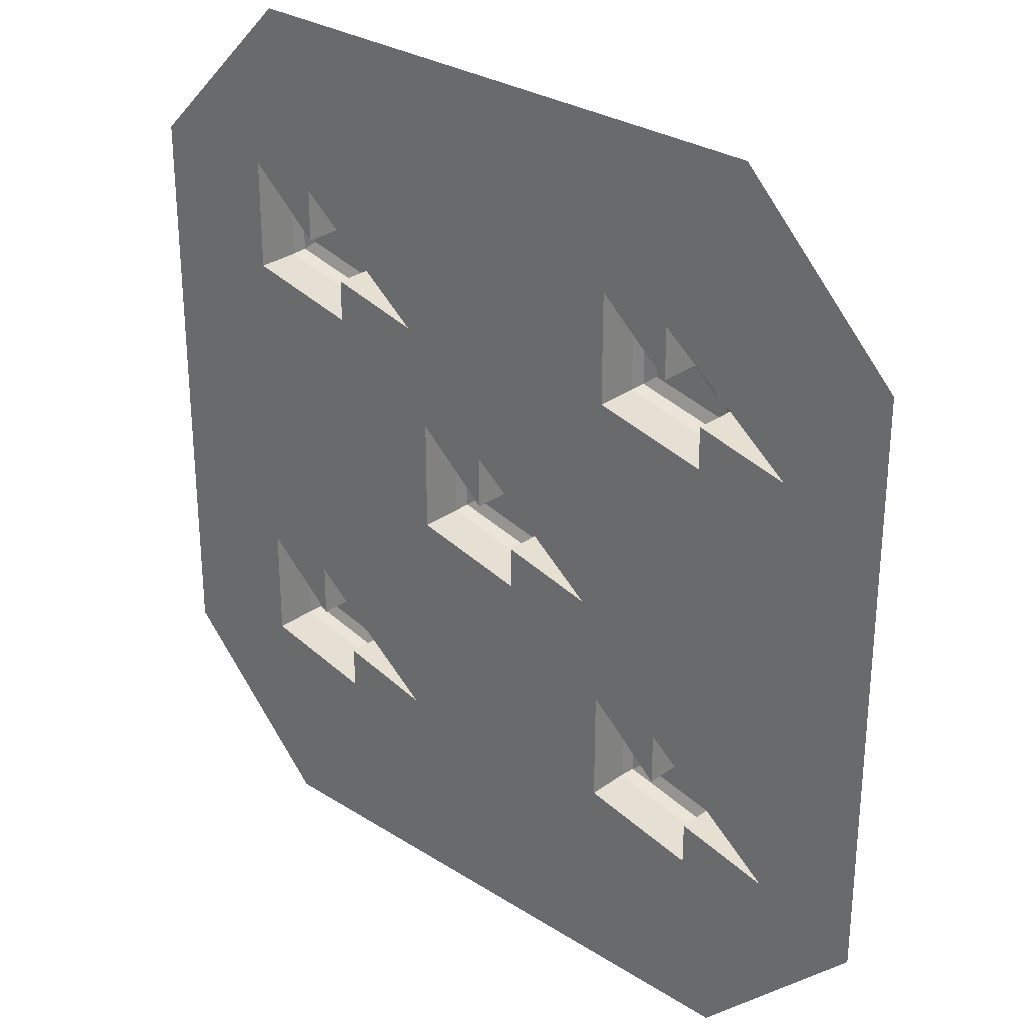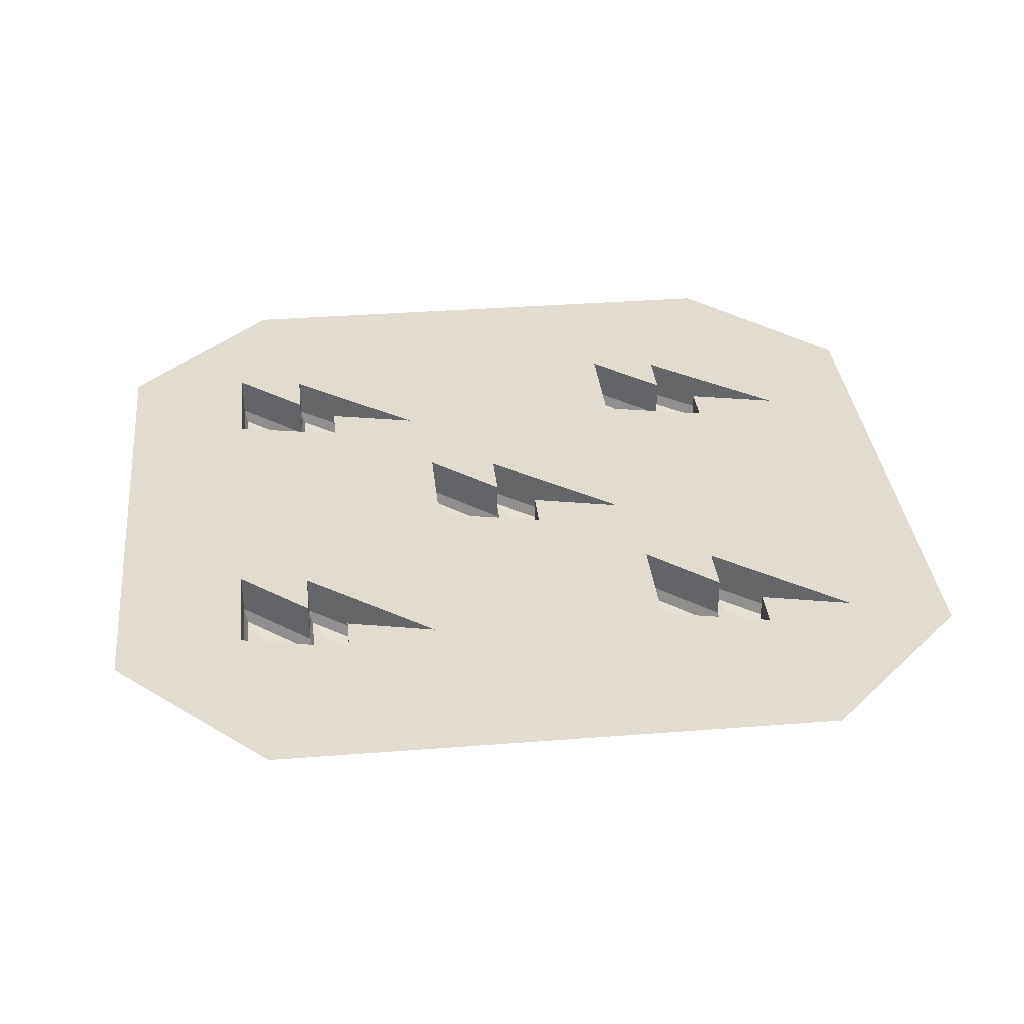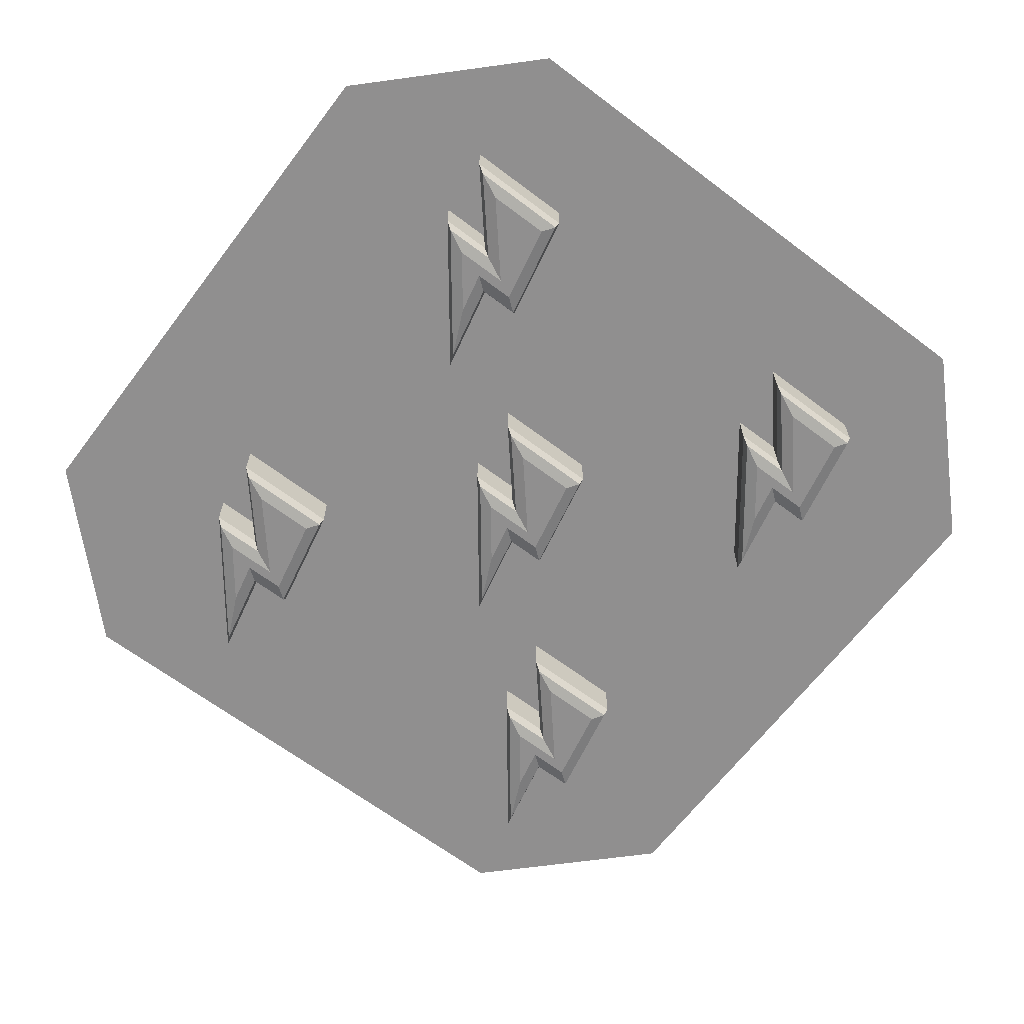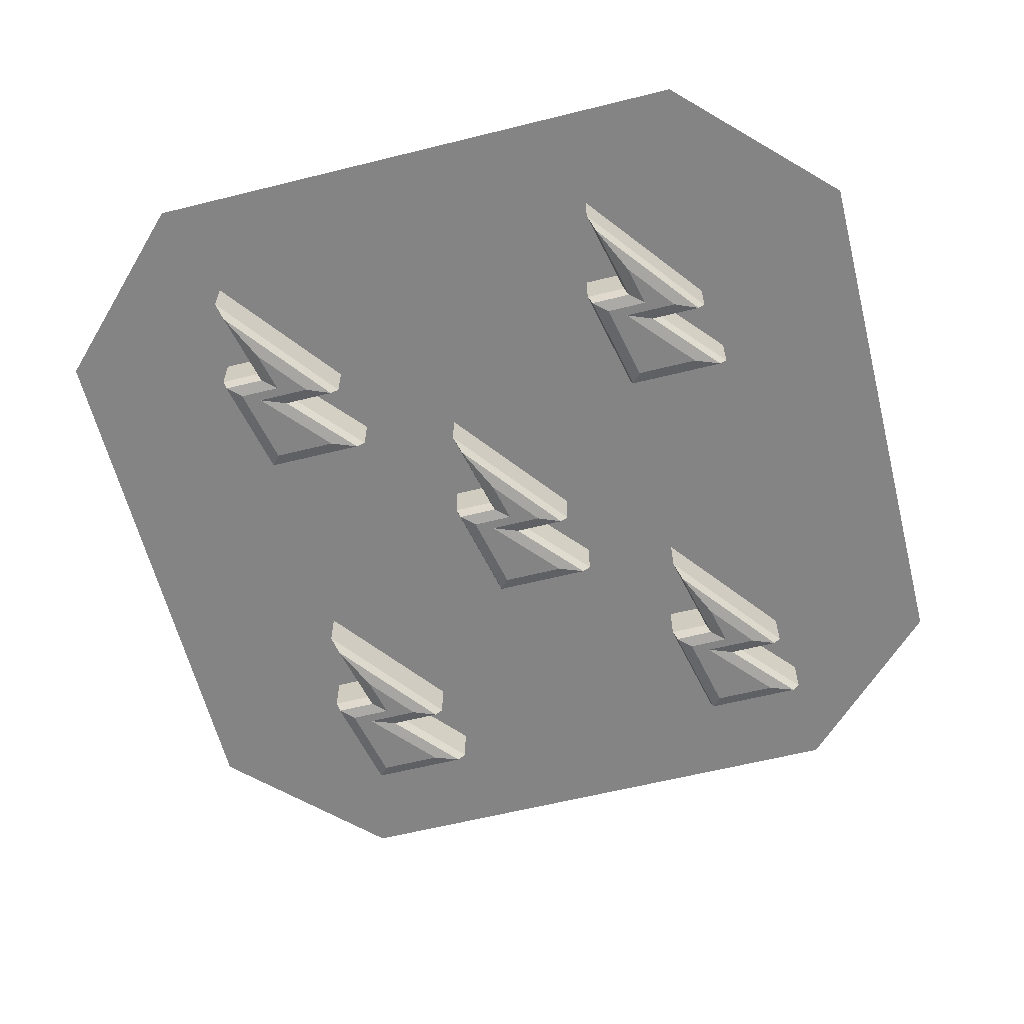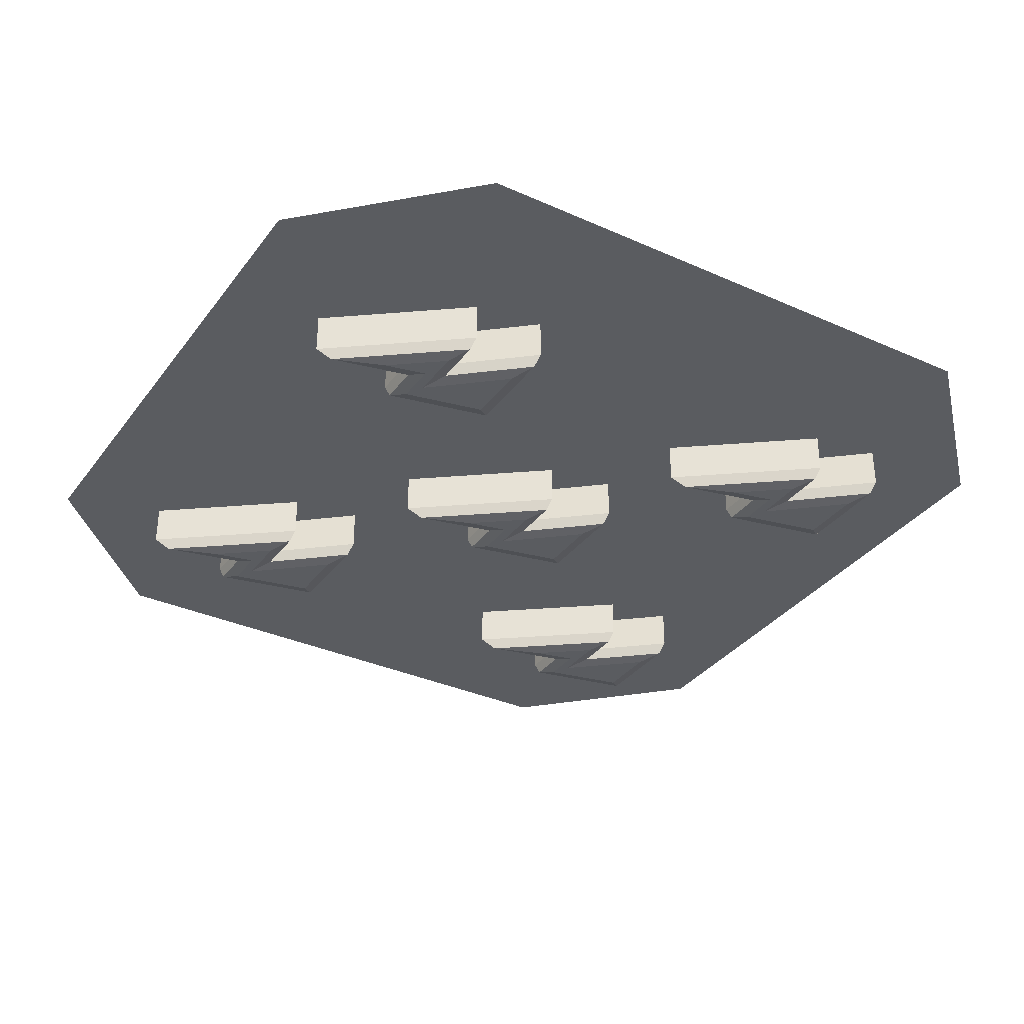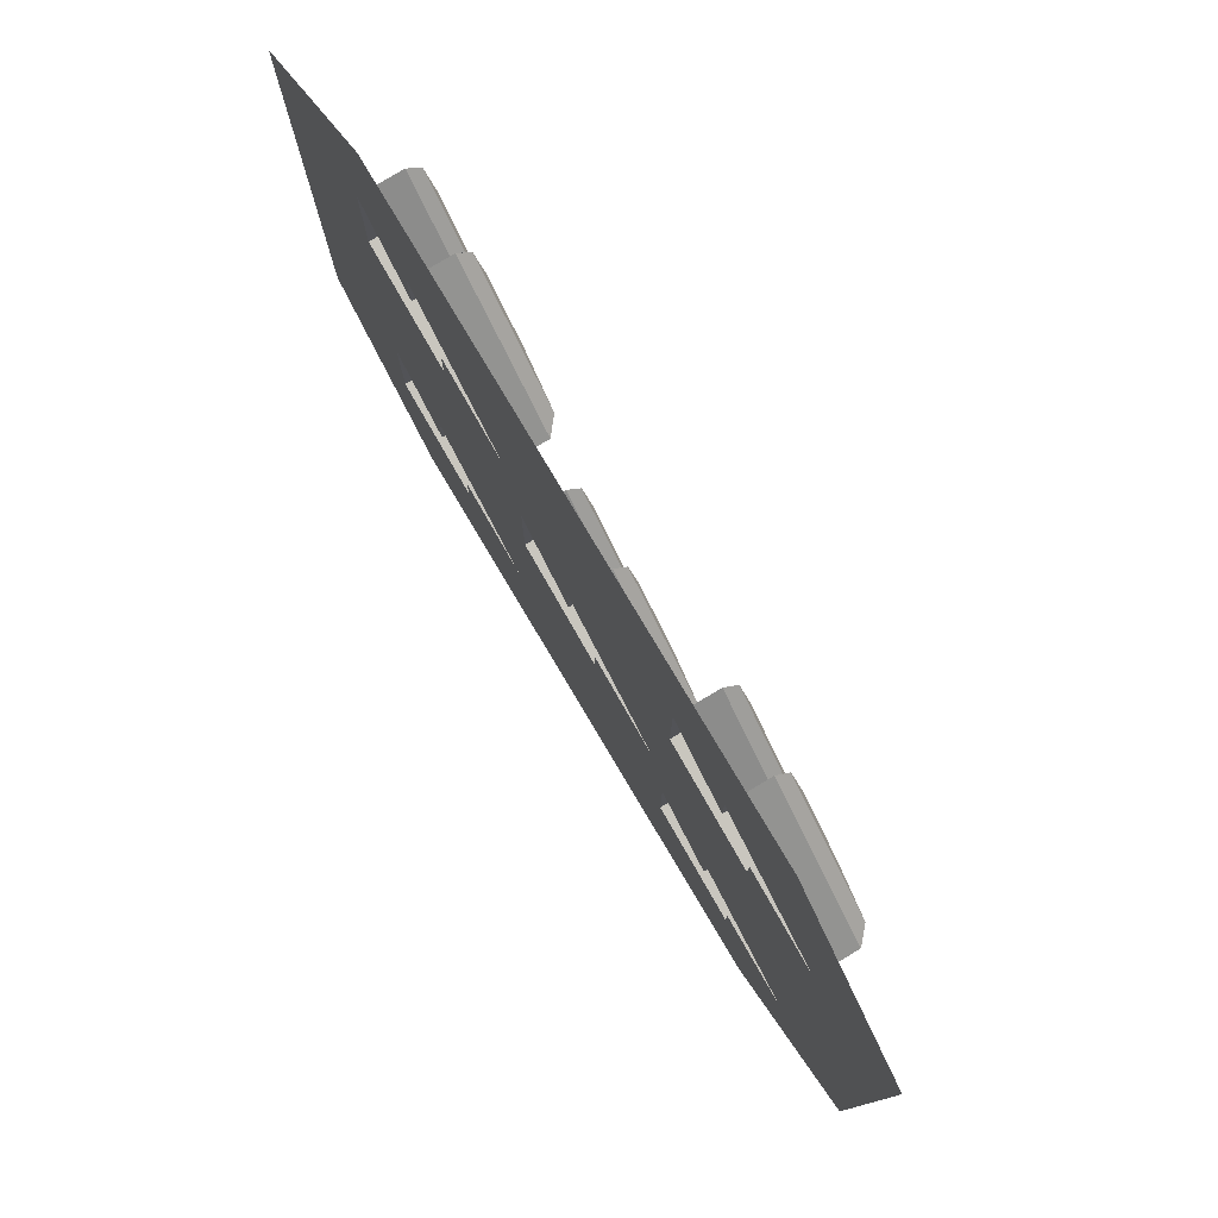
<metadata>
{"format":"obj","ext":"obj","renderer":"f3d","projection":"perspective","resolution":1024,"background":"white","views":[{"elev":29.2,"azim":-136.8,"up":"+Z"},{"elev":34.4,"azim":174.0,"up":"+Y"},{"elev":-65.4,"azim":52.8,"up":"+Y"},{"elev":-61.3,"azim":-75.8,"up":"+Y"},{"elev":-34.1,"azim":-31.2,"up":"+Y"},{"elev":79.3,"azim":-120.8,"up":"+Z"}]}
</metadata>
<code>
o Lightning_5.001_Cube.053
v 0.001143 -0.116 0.06342
v 0.03299 -0.08418 0.1281
v 0.02595 -0.109 0.1138
v 0.148 -0.116 0.07983
v 0.1798 -0.08418 0.1491
v 0.1728 -0.109 0.1338
v 0.148 -0.116 -0.04923
v 0.1798 -0.08418 -0.07508
v 0.1728 -0.109 -0.06937
v 0.03299 -0.08418 0.02323
v 0.001143 -0.116 -0.04601
v 0.02595 -0.109 0.007931
v -0.2397 -0.08418 -0.08163
v -0.1066 -0.116 -0.01943
v -0.2103 -0.109 -0.06789
v -0.0509 -0.08418 -0.03969
v -0.01905 -0.116 1.3e-05
v -0.04387 -0.109 -0.03092
v -0.0509 -0.08418 -0.1236
v -0.01905 -0.116 -0.08434
v -0.04387 -0.109 -0.1149
v 0.4627 -0.116 -0.3714
v 0.4945 -0.08418 -0.3067
v 0.4875 -0.109 -0.321
v 0.6095 -0.116 -0.355
v 0.6413 -0.08418 -0.2858
v 0.6343 -0.109 -0.3011
v 0.6095 -0.116 -0.4841
v 0.6413 -0.08418 -0.5099
v 0.6343 -0.109 -0.5042
v 0.4945 -0.08418 -0.4116
v 0.4627 -0.116 -0.4809
v 0.4875 -0.109 -0.4269
v 0.2219 -0.08418 -0.5165
v 0.355 -0.116 -0.4543
v 0.2513 -0.109 -0.5027
v 0.4106 -0.08418 -0.4745
v 0.4425 -0.116 -0.4348
v 0.4177 -0.109 -0.4658
v 0.4106 -0.08418 -0.5584
v 0.4425 -0.116 -0.5192
v 0.4177 -0.109 -0.5497
v 0.4627 -0.116 0.4922
v 0.4945 -0.08418 0.5569
v 0.4875 -0.109 0.5426
v 0.6095 -0.116 0.5086
v 0.6413 -0.08418 0.5779
v 0.6343 -0.109 0.5626
v 0.6095 -0.116 0.3796
v 0.6413 -0.08418 0.3537
v 0.6343 -0.109 0.3595
v 0.4945 -0.08418 0.452
v 0.4627 -0.116 0.3828
v 0.4875 -0.109 0.4367
v 0.2219 -0.08418 0.3472
v 0.355 -0.116 0.4094
v 0.2513 -0.109 0.3609
v 0.4106 -0.08418 0.3891
v 0.4425 -0.116 0.4288
v 0.4177 -0.109 0.3979
v 0.4106 -0.08418 0.3052
v 0.4425 -0.116 0.3445
v 0.4177 -0.109 0.3139
v -0.4568 -0.116 -0.3714
v -0.4249 -0.08418 -0.3067
v -0.432 -0.109 -0.321
v -0.31 -0.116 -0.355
v -0.2781 -0.08418 -0.2858
v -0.2851 -0.109 -0.3011
v -0.31 -0.116 -0.4841
v -0.2781 -0.08418 -0.5099
v -0.2851 -0.109 -0.5042
v -0.4249 -0.08418 -0.4116
v -0.4568 -0.116 -0.4808
v -0.432 -0.109 -0.4269
v -0.6976 -0.08418 -0.5165
v -0.5645 -0.116 -0.4543
v -0.6682 -0.109 -0.5027
v -0.5088 -0.08418 -0.4745
v -0.477 -0.116 -0.4348
v -0.5018 -0.109 -0.4658
v -0.5088 -0.08418 -0.5584
v -0.477 -0.116 -0.5192
v -0.5018 -0.109 -0.5497
v -0.4568 -0.116 0.4922
v -0.4249 -0.08418 0.5569
v -0.432 -0.109 0.5426
v -0.31 -0.116 0.5086
v -0.2781 -0.08418 0.5779
v -0.2851 -0.109 0.5626
v -0.31 -0.116 0.3796
v -0.2781 -0.08418 0.3537
v -0.2851 -0.109 0.3595
v -0.4249 -0.08418 0.452
v -0.4568 -0.116 0.3828
v -0.432 -0.109 0.4368
v -0.6976 -0.08418 0.3472
v -0.5645 -0.116 0.4094
v -0.6682 -0.109 0.3609
v -0.5088 -0.08418 0.3891
v -0.477 -0.116 0.4288
v -0.5018 -0.109 0.3979
v -0.5088 -0.08418 0.3052
v -0.477 -0.116 0.3445
v -0.5018 -0.109 0.3139
v 0.5851 0 -0.9074
v 0.9074 0 -0.5851
v -0.5851 -0 -0.9074
v -0.9074 -0 -0.5851
v 0.5851 0 0.9074
v 0.9074 0 0.5851
v -0.5851 -0 0.9074
v -0.9074 -0 0.5851
v 0.4106 0 -0.5584
v 0.6413 0 -0.5099
v 0.4106 0 -0.4745
v -0.2781 -0 -0.5099
v -0.5088 -0 -0.5584
v -0.5088 -0 -0.4745
v 0.6413 0 -0.2858
v 0.4945 0 -0.3067
v 0.2219 0 -0.5165
v -0.2781 -0 -0.4068
v -0.2781 -0 -0.2858
v -0.4249 -0 -0.3067
v -0.6976 -0 -0.5165
v 0.4945 0 -0.4116
v -0.4249 -0 -0.4116
v 0.1798 0 -0.07508
v 0.1798 0 0.1491
v -0.0509 -0 -0.1236
v 0.03299 0 0.1281
v -0.2397 -0 -0.08163
v -0.0509 -0 -0.03969
v 0.4106 0 0.3052
v 0.6413 0 0.3537
v 0.4106 0 0.3891
v 0.03299 0 0.02323
v -0.5088 -0 0.3052
v 0.6413 0 0.5779
v 0.2219 0 0.3472
v 0.4945 0 0.5569
v -0.2781 -0 0.3537
v -0.4249 -0 0.5569
v -0.6976 -0 0.3472
v -0.5088 -0 0.3891
v -0.2781 -0 0.5779
v 0.4945 0 0.452
v -0.4249 -0 0.452
f 2 138 10
f 5 129 8
f 8 131 19
f 20 17 11
f 134 13 16
f 131 16 19
f 138 5 10
f 6 10 5
f 4 12 6
f 2 15 13
f 3 14 15
f 10 3 2
f 12 1 3
f 8 6 5
f 9 4 6
f 15 16 13
f 14 18 15
f 16 21 19
f 18 20 21
f 21 8 19
f 20 9 21
f 133 2 13
f 23 127 31
f 120 29 26
f 115 40 29
f 41 38 32
f 116 34 37
f 114 37 40
f 127 26 31
f 27 31 26
f 25 33 27
f 23 36 34
f 24 35 36
f 31 24 23
f 33 22 24
f 29 27 26
f 30 25 27
f 36 37 34
f 35 39 36
f 37 42 40
f 39 41 42
f 42 29 40
f 41 30 42
f 122 23 34
f 44 148 52
f 47 136 50
f 50 135 61
f 62 59 53
f 58 141 55
f 135 58 61
f 148 47 52
f 48 52 47
f 46 54 48
f 44 57 55
f 45 56 57
f 52 45 44
f 54 43 45
f 50 48 47
f 51 46 48
f 57 58 55
f 56 60 57
f 58 63 61
f 60 62 63
f 63 50 61
f 62 51 63
f 141 44 55
f 65 128 73
f 123 117 71
f 71 118 82
f 83 80 74
f 79 126 76
f 118 79 82
f 128 68 73
f 69 73 68
f 67 75 69
f 65 78 76
f 66 77 78
f 73 66 65
f 75 64 66
f 71 69 68
f 72 67 69
f 78 79 76
f 77 81 78
f 79 84 82
f 81 83 84
f 84 71 82
f 83 72 84
f 126 65 76
f 86 149 94
f 147 92 89
f 143 103 92
f 104 101 95
f 146 97 100
f 139 100 103
f 149 89 94
f 90 94 89
f 88 96 90
f 86 99 97
f 87 98 99
f 94 87 86
f 96 85 87
f 92 90 89
f 93 88 90
f 99 100 97
f 98 102 99
f 100 105 103
f 102 104 105
f 105 92 103
f 104 93 105
f 145 86 97
f 145 126 109
f 121 122 129
f 120 127 121
f 133 131 124
f 2 132 138
f 5 130 129
f 8 129 131
f 11 4 7
f 17 14 1
f 11 7 20
f 17 1 11
f 134 133 13
f 131 134 16
f 138 130 5
f 6 12 10
f 4 11 12
f 2 3 15
f 3 1 14
f 10 12 3
f 12 11 1
f 8 9 6
f 9 7 4
f 15 18 16
f 14 17 18
f 16 18 21
f 18 17 20
f 21 9 8
f 20 7 9
f 133 132 2
f 23 121 127
f 120 115 29
f 115 114 40
f 32 25 28
f 38 35 22
f 32 28 41
f 38 22 32
f 116 122 34
f 114 116 37
f 127 120 26
f 27 33 31
f 25 32 33
f 23 24 36
f 24 22 35
f 31 33 24
f 33 32 22
f 29 30 27
f 30 28 25
f 36 39 37
f 35 38 39
f 37 39 42
f 39 38 41
f 42 30 29
f 41 28 30
f 122 121 23
f 44 142 148
f 47 140 136
f 50 136 135
f 53 46 49
f 59 56 43
f 53 49 62
f 59 43 53
f 58 137 141
f 135 137 58
f 148 140 47
f 48 54 52
f 46 53 54
f 44 45 57
f 45 43 56
f 52 54 45
f 54 53 43
f 50 51 48
f 51 49 46
f 57 60 58
f 56 59 60
f 58 60 63
f 60 59 62
f 63 51 50
f 62 49 51
f 141 142 44
f 65 125 128
f 71 68 123
f 68 124 123
f 71 117 118
f 74 67 70
f 80 77 64
f 74 70 83
f 80 64 74
f 79 119 126
f 118 119 79
f 128 124 68
f 69 75 73
f 67 74 75
f 65 66 78
f 66 64 77
f 73 75 66
f 75 74 64
f 71 72 69
f 72 70 67
f 78 81 79
f 77 80 81
f 79 81 84
f 81 80 83
f 84 72 71
f 83 70 72
f 126 125 65
f 86 144 149
f 147 143 92
f 143 139 103
f 95 88 91
f 101 98 85
f 95 91 104
f 101 85 95
f 146 145 97
f 139 146 100
f 149 147 89
f 90 96 94
f 88 95 96
f 86 87 99
f 87 85 98
f 94 96 87
f 96 95 85
f 92 93 90
f 93 91 88
f 99 102 100
f 98 101 102
f 100 102 105
f 102 101 104
f 105 93 92
f 104 91 93
f 145 144 86
f 109 113 145
f 113 112 144
f 145 113 144
f 147 149 144
f 145 146 139
f 112 147 144
f 145 139 125
f 118 108 126
f 108 109 126
f 126 119 118
f 145 125 126
f 106 108 122
f 108 118 117
f 117 123 122
f 123 131 122
f 108 117 122
f 122 116 114
f 114 106 122
f 131 129 122
f 129 130 135
f 130 141 135
f 141 137 135
f 135 121 129
f 107 106 115
f 106 114 115
f 140 111 136
f 111 107 120
f 136 111 120
f 121 135 120
f 135 136 120
f 107 115 120
f 110 111 140
f 140 148 142
f 141 130 132
f 130 138 132
f 110 140 142
f 110 142 147
f 142 141 147
f 147 112 110
f 125 139 133
f 139 143 133
f 143 147 141
f 141 132 143
f 133 134 131
f 132 133 143
f 128 125 124
f 124 125 133
f 131 123 124

</code>
